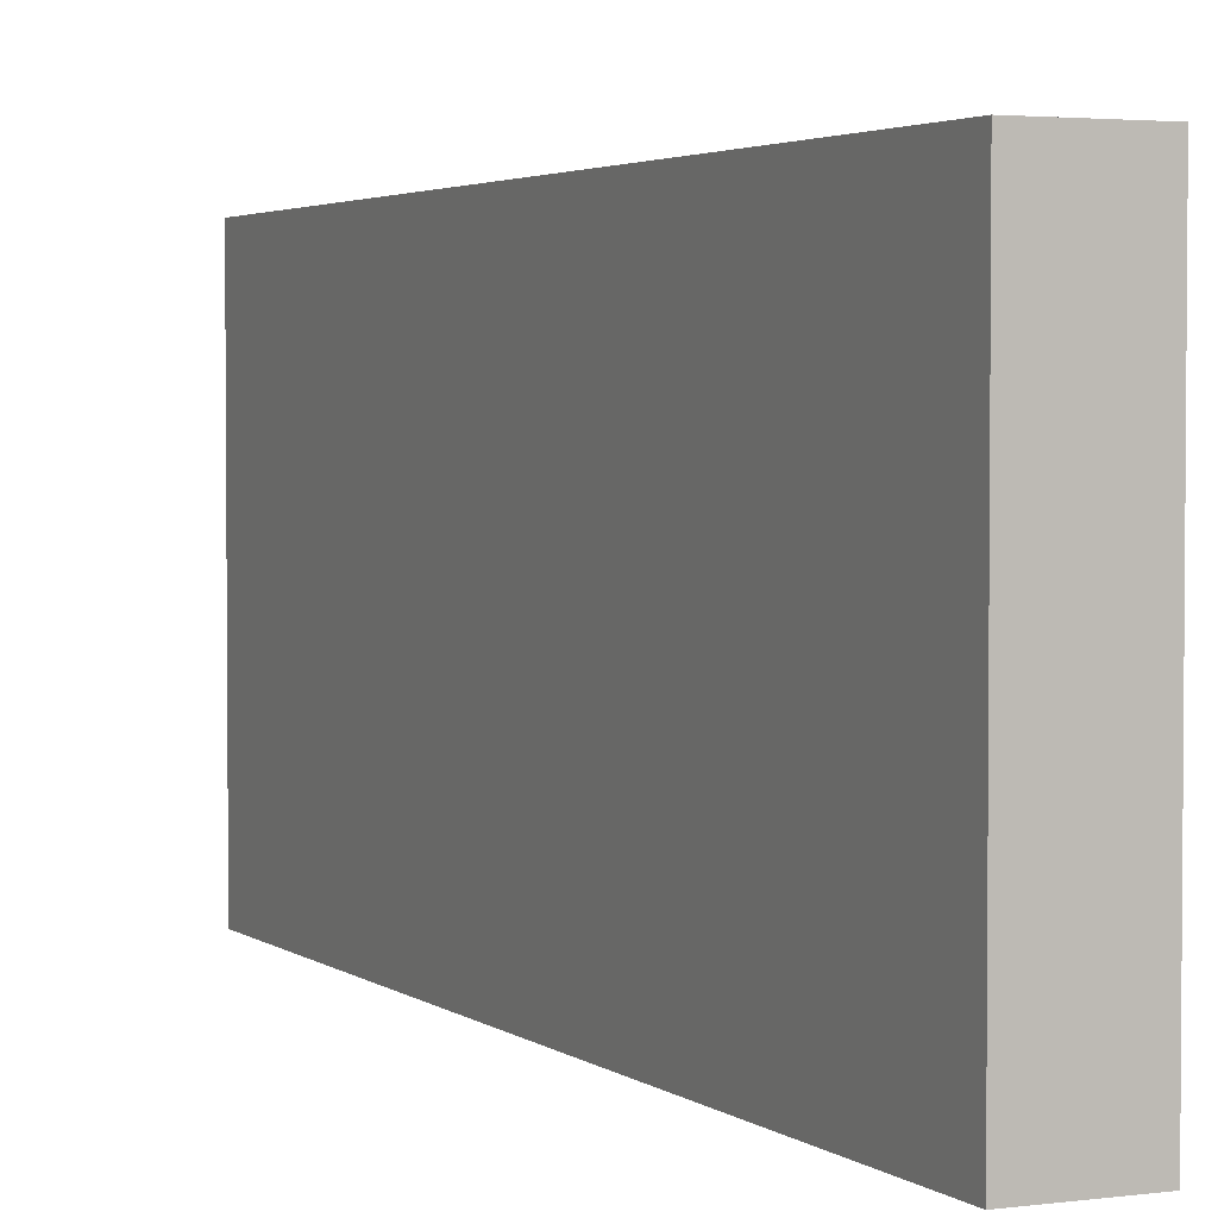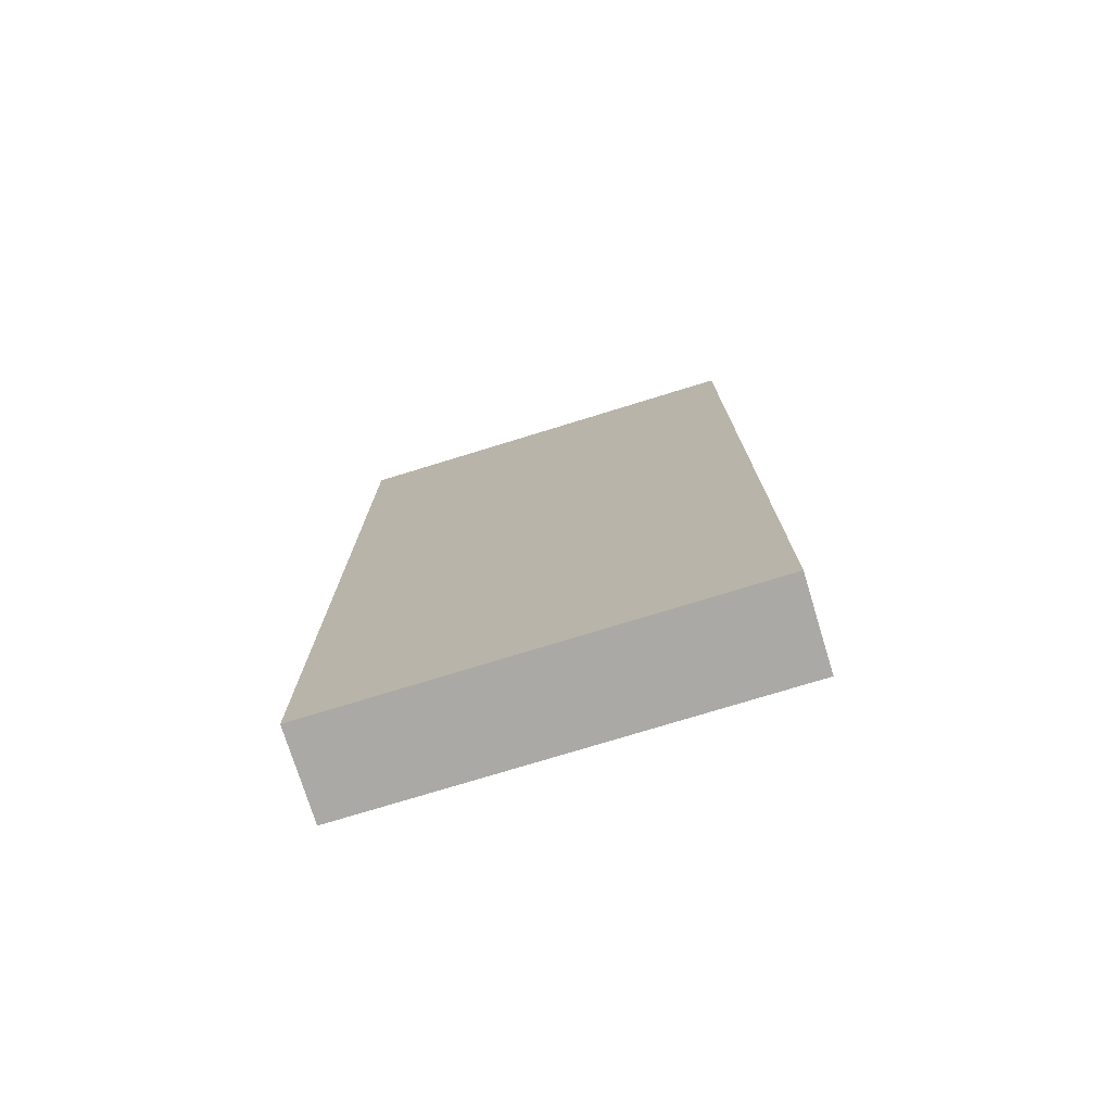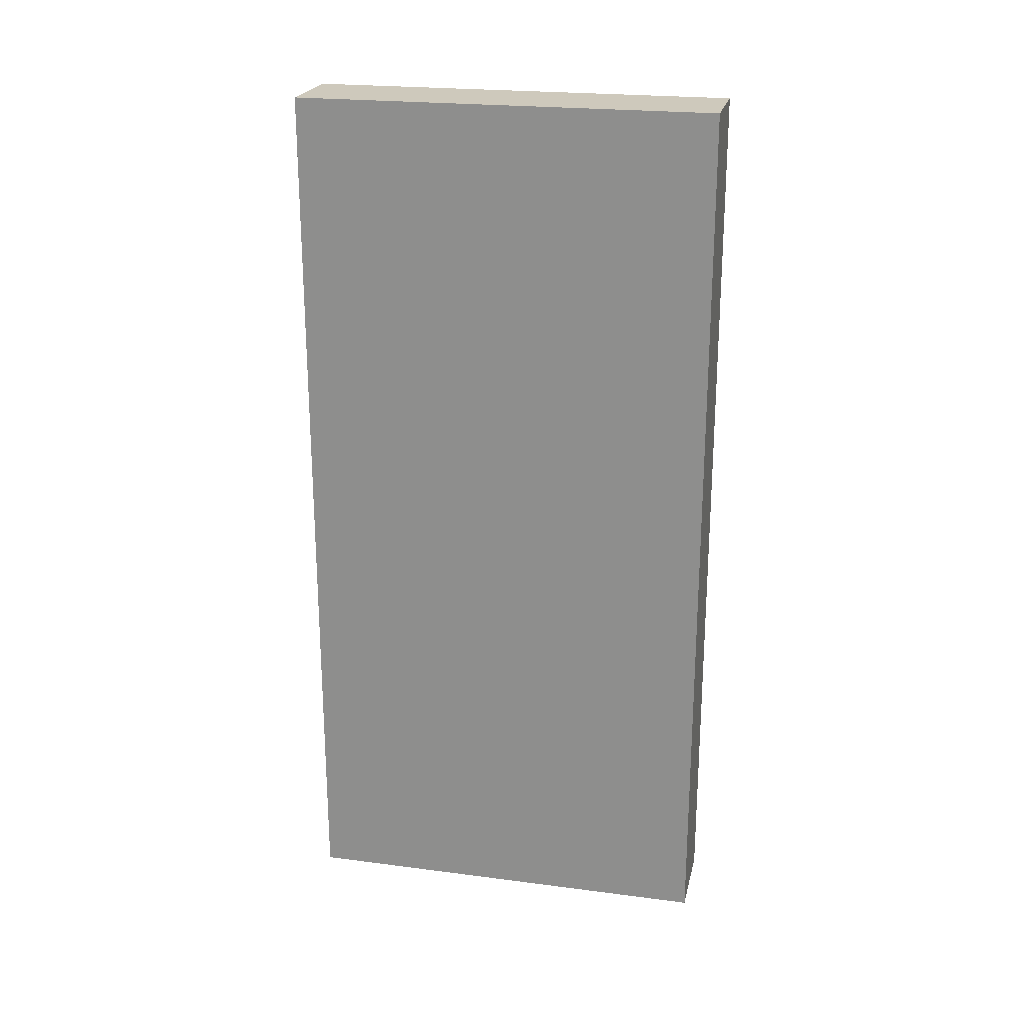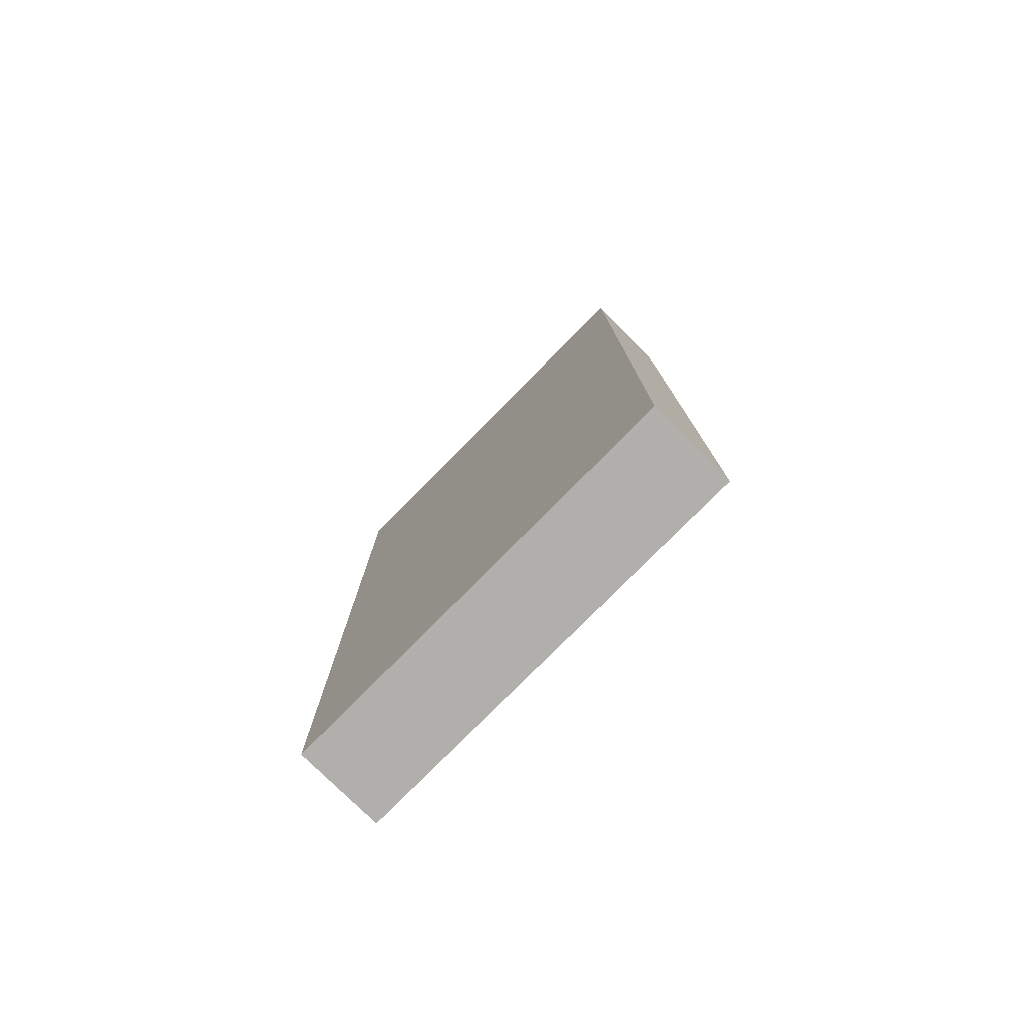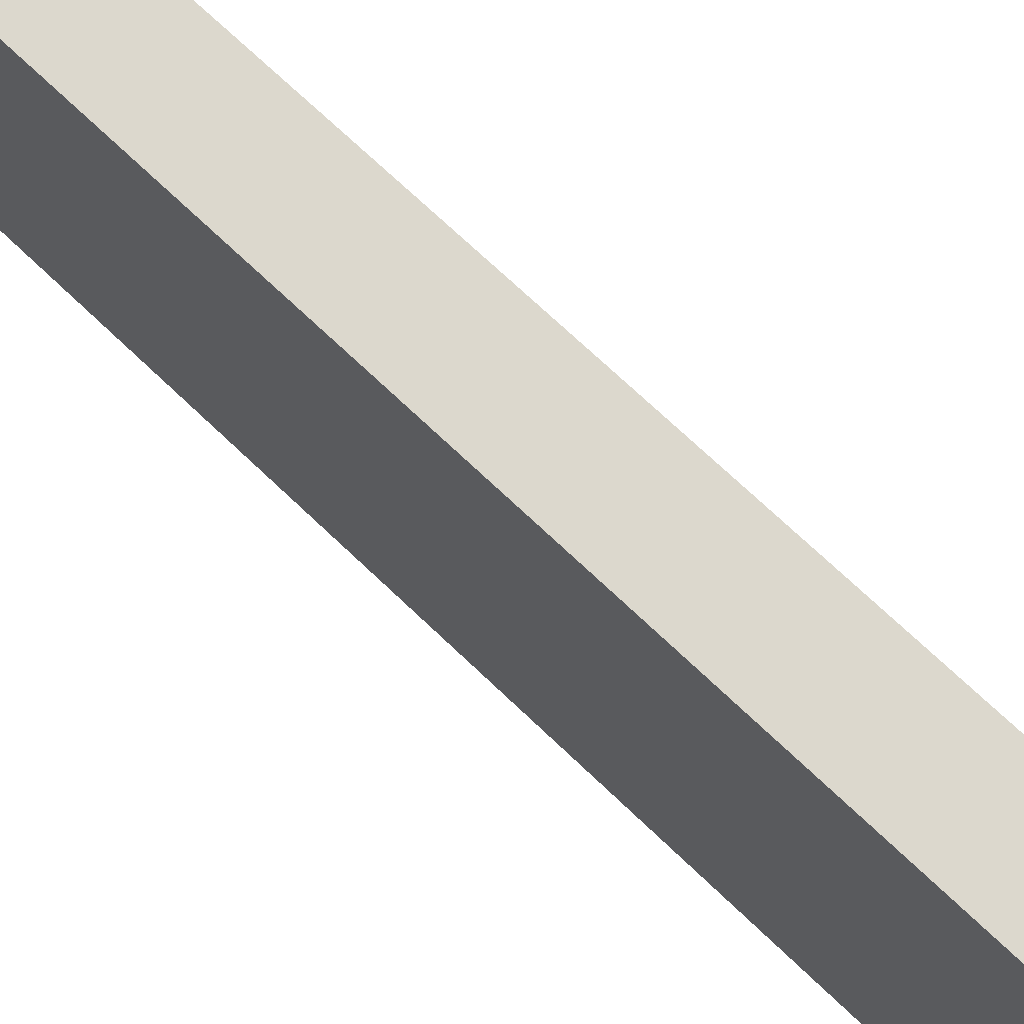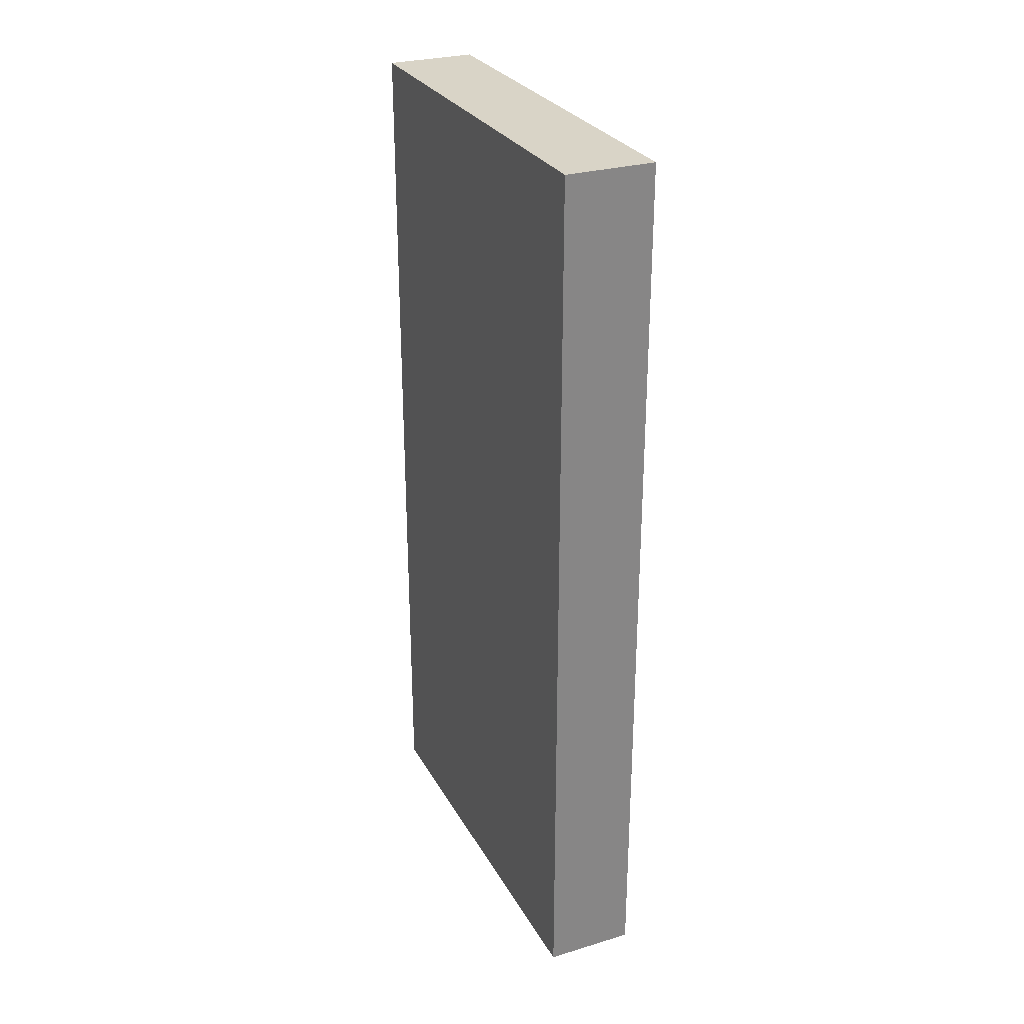
<metadata>
{"format":"obj","ext":"obj","renderer":"f3d","projection":"perspective","resolution":1024,"background":"white","views":[{"elev":3.0,"azim":155.2,"up":"+Z"},{"elev":-75.4,"azim":-72.9,"up":"+Y"},{"elev":22.5,"azim":-77.4,"up":"+Y"},{"elev":-78.2,"azim":-44.7,"up":"+Y"},{"elev":72.4,"azim":-46.5,"up":"+Z"},{"elev":28.4,"azim":155.9,"up":"+Y"}]}
</metadata>
<code>
o Cube_Cube.001
v -0.1 -1 0.475
v -0.1 1 0.475
v -0.1 -1 -0.475
v -0.1 1 -0.475
v 0.1 -1 0.475
v 0.1 1 0.475
v 0.1 -1 -0.475
v 0.1 1 -0.475
f 2 4 3 1
f 4 8 7 3
f 8 6 5 7
f 6 2 1 5
f 1 3 7 5
f 6 8 4 2

</code>
